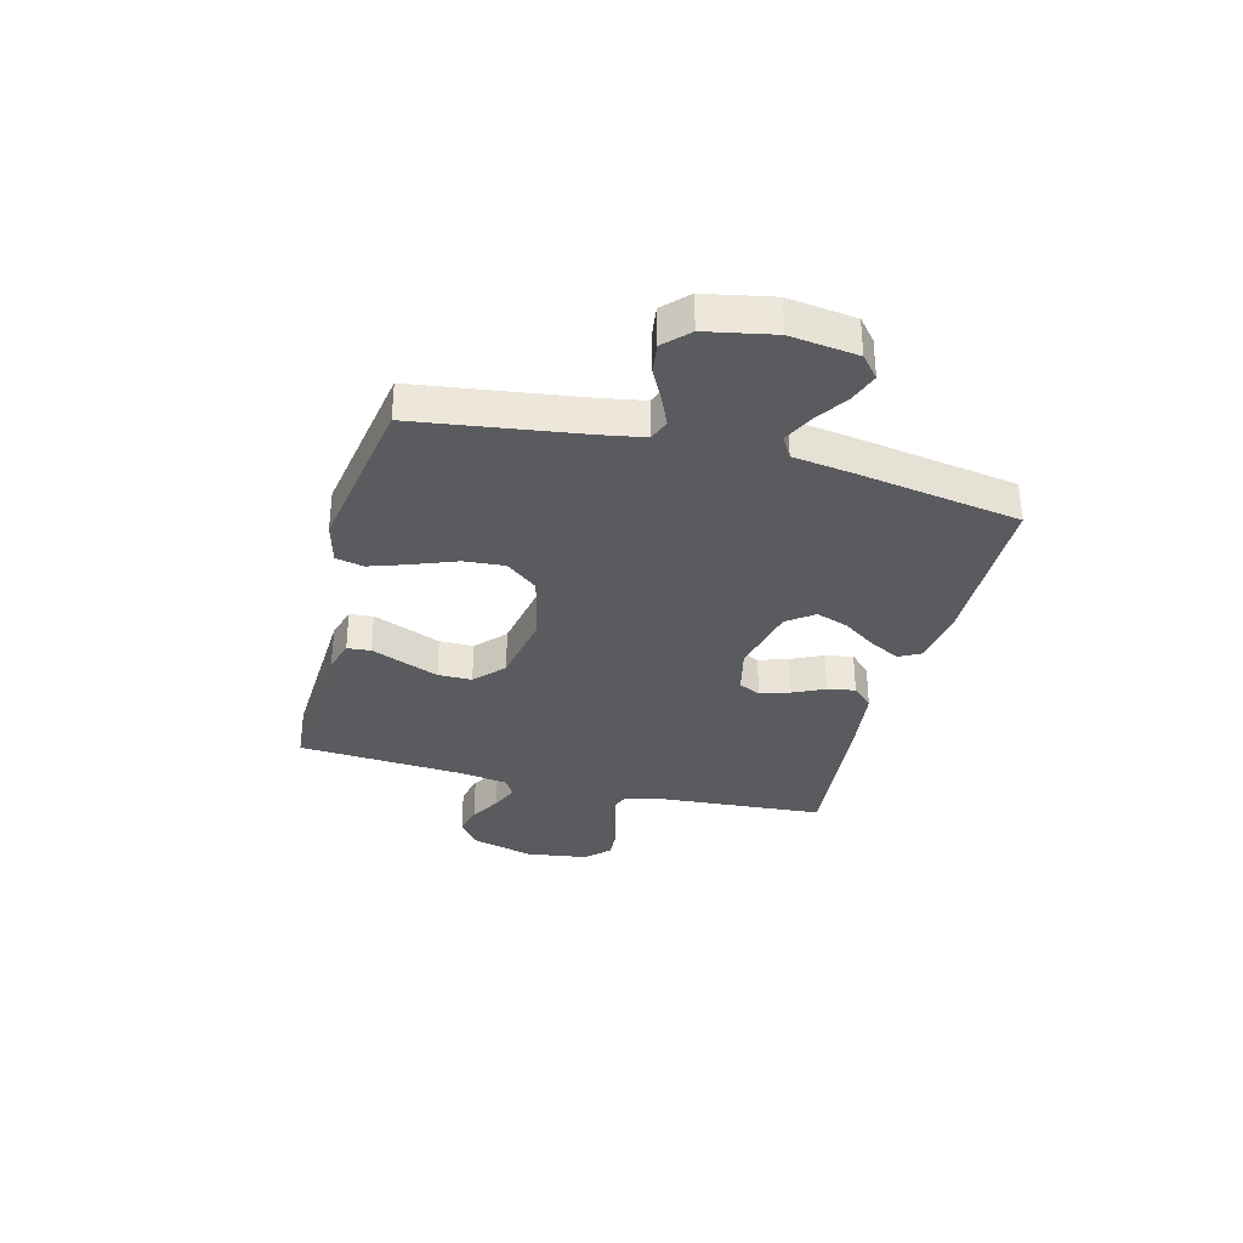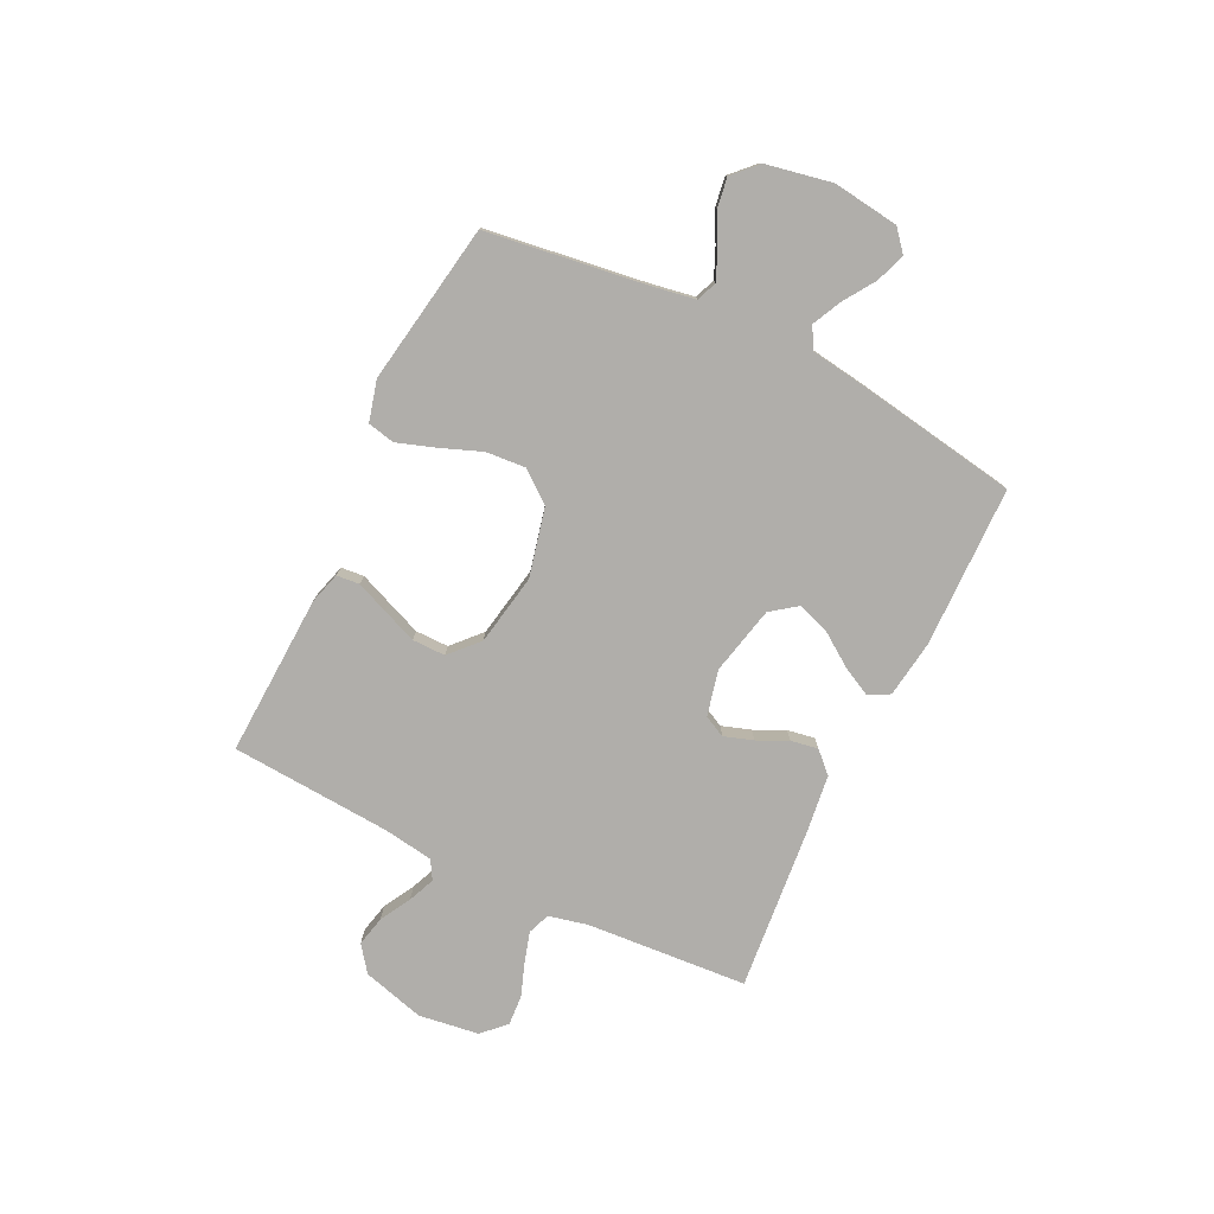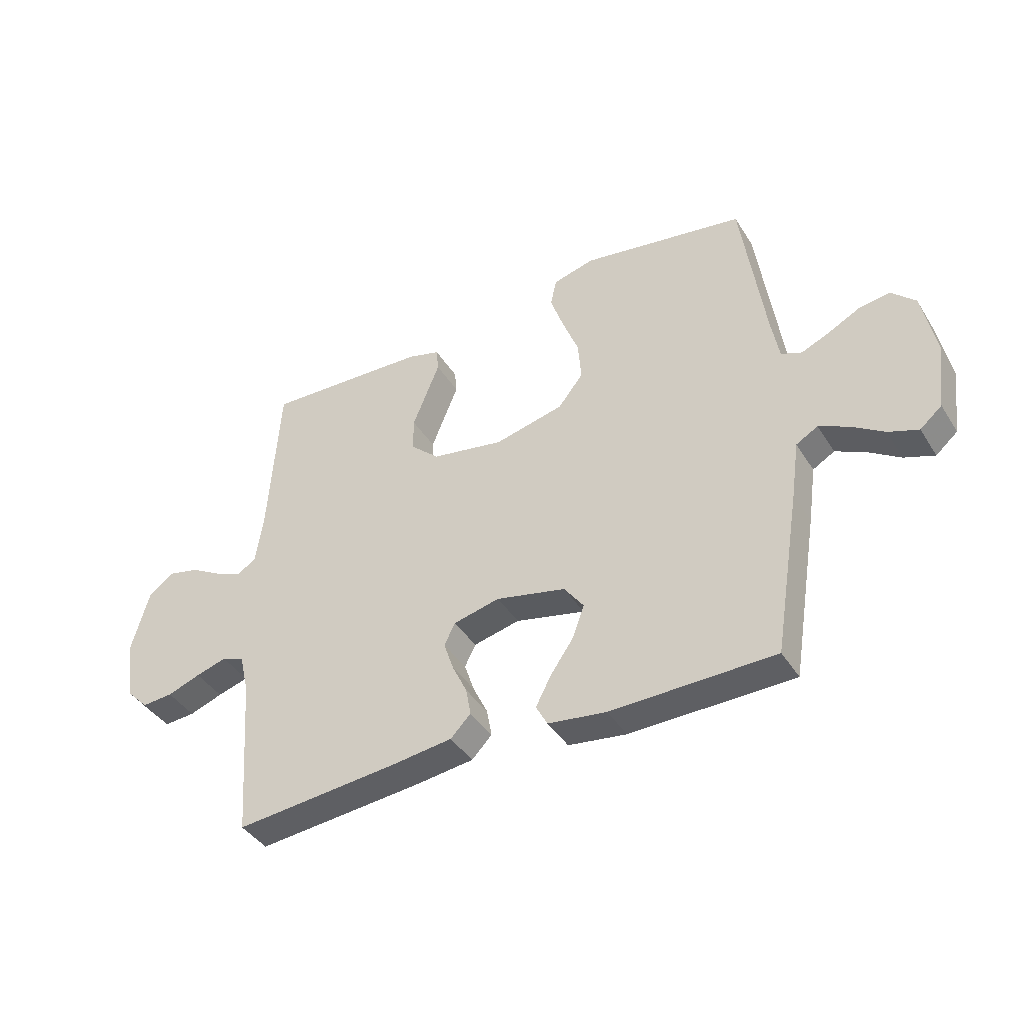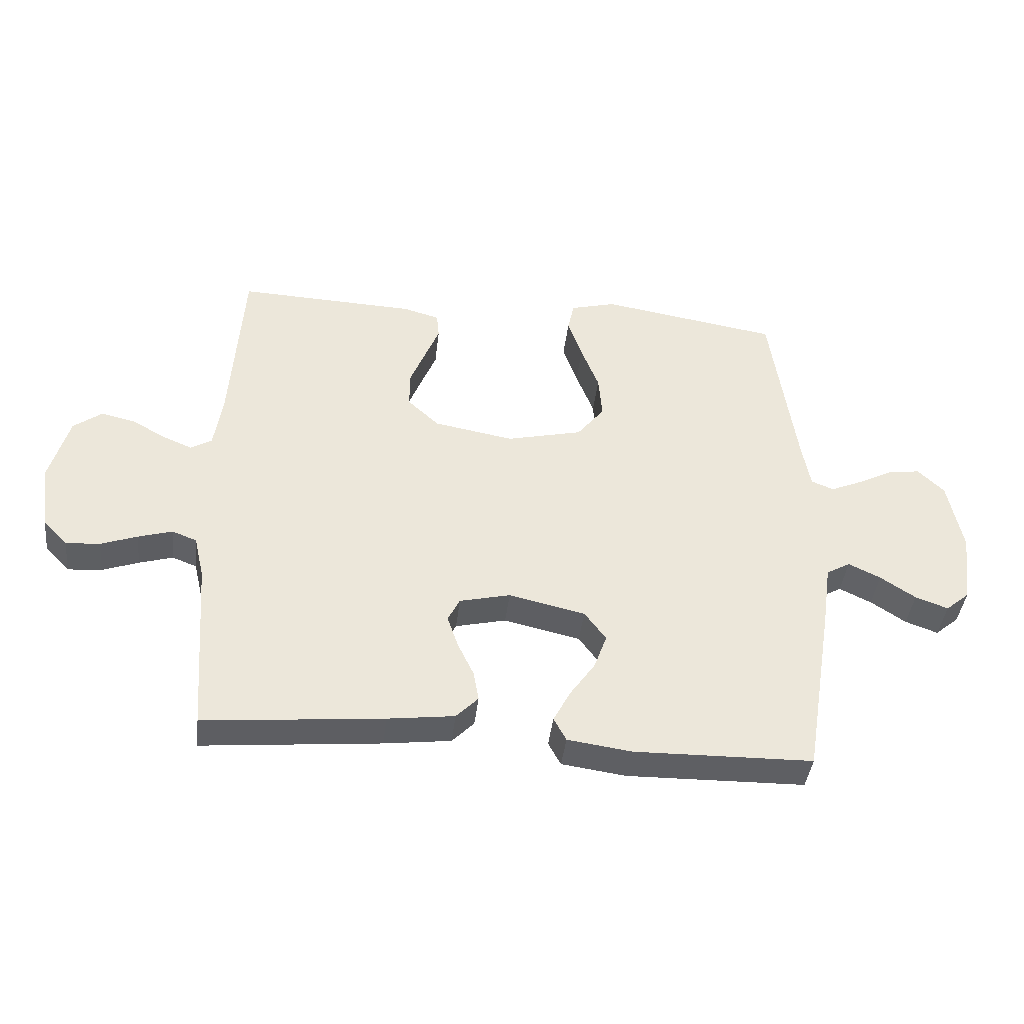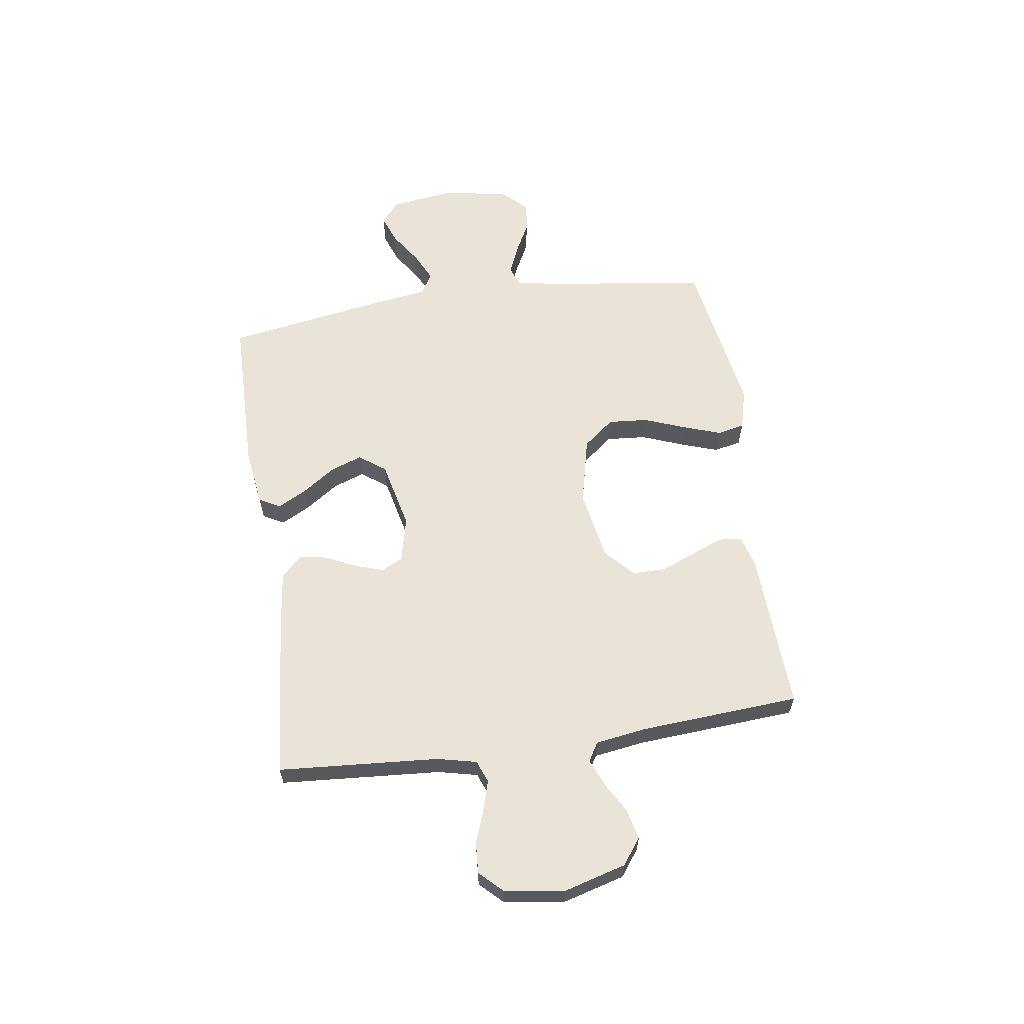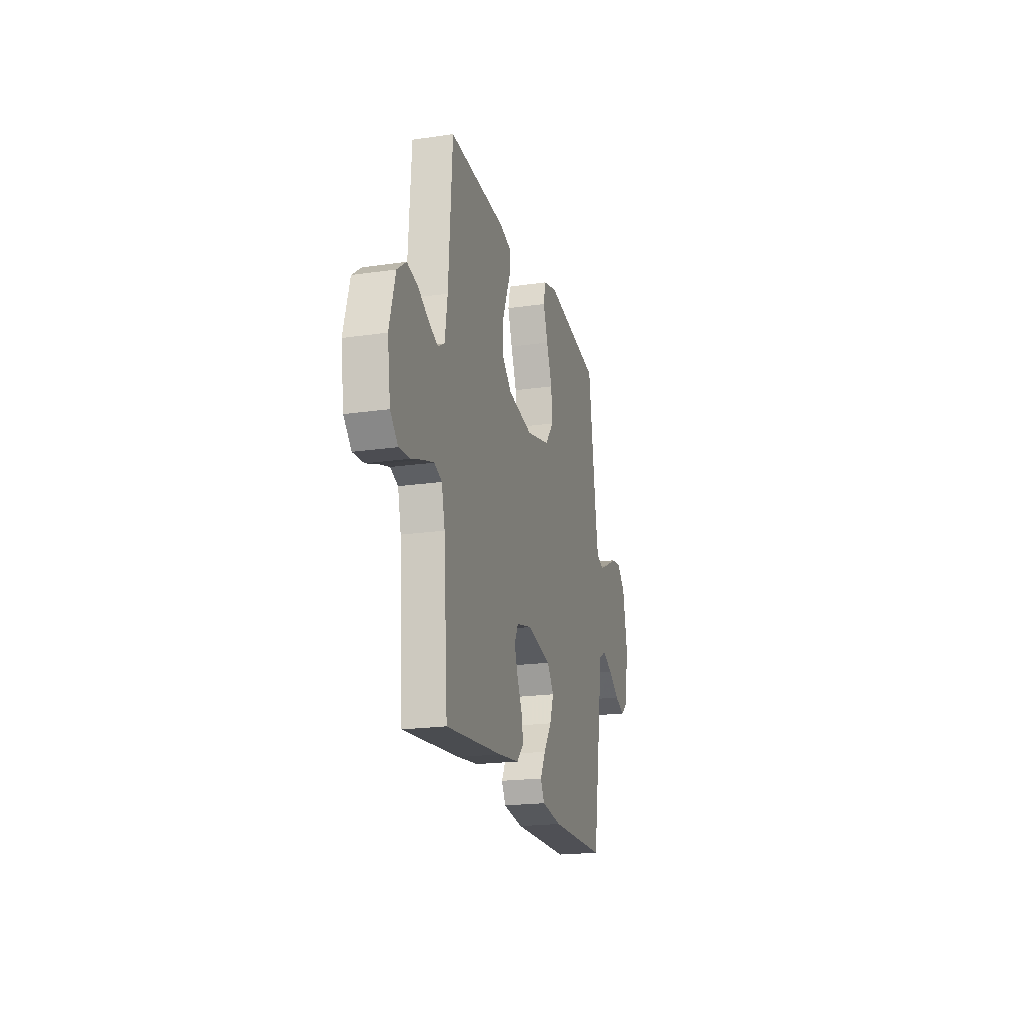
<metadata>
{"format":"obj","ext":"obj","renderer":"f3d","projection":"perspective","resolution":1024,"background":"white","views":[{"elev":-33.1,"azim":75.4,"up":"+Y"},{"elev":-77.9,"azim":64.0,"up":"+Y"},{"elev":-41.0,"azim":29.4,"up":"+Z"},{"elev":-41.2,"azim":-6.5,"up":"+Z"},{"elev":61.2,"azim":-98.4,"up":"+Y"},{"elev":-20.2,"azim":-75.1,"up":"+Z"}]}
</metadata>
<code>
v 0.5 0.07 -0.5
v 0.2 0.07 -0.505
v 0.093 0.07 -0.49
v 0.072 0.07 -0.451
v 0.1 0.07 -0.397
v 0.143 0.07 -0.335
v 0.164 0.07 -0.276
v 0.128 0.07 -0.227
v 0 0.07 -0.198
v -0.085 0.07 -0.218
v -0.105 0.07 -0.258
v -0.087 0.07 -0.312
v -0.06 0.07 -0.369
v -0.051 0.07 -0.42
v -0.088 0.07 -0.458
v -0.2 0.07 -0.472
v -0.5 0.07 -0.5
v -0.522 0.07 -0.2
v -0.539 0.07 -0.127
v -0.58 0.07 -0.111
v -0.637 0.07 -0.128
v -0.698 0.07 -0.15
v -0.755 0.07 -0.154
v -0.796 0.07 -0.112
v -0.812 0.07 0
v -0.78 0.07 0.116
v -0.732 0.07 0.152
v -0.676 0.07 0.139
v -0.619 0.07 0.107
v -0.569 0.07 0.086
v -0.534 0.07 0.107
v -0.52 0.07 0.2
v -0.5 0.07 0.5
v -0.2 0.07 0.487
v -0.14 0.07 0.47
v -0.136 0.07 0.427
v -0.16 0.07 0.368
v -0.186 0.07 0.303
v -0.186 0.07 0.241
v -0.133 0.07 0.192
v 0 0.07 0.168
v 0.127 0.07 0.198
v 0.173 0.07 0.256
v 0.167 0.07 0.33
v 0.137 0.07 0.408
v 0.113 0.07 0.478
v 0.124 0.07 0.529
v 0.2 0.07 0.549
v 0.5 0.07 0.5
v 0.542 0.07 0.2
v 0.556 0.07 0.12
v 0.594 0.07 0.105
v 0.647 0.07 0.128
v 0.705 0.07 0.158
v 0.76 0.07 0.166
v 0.804 0.07 0.123
v 0.828 0.07 0
v 0.812 0.07 -0.123
v 0.772 0.07 -0.157
v 0.717 0.07 -0.137
v 0.658 0.07 -0.098
v 0.604 0.07 -0.072
v 0.564 0.07 -0.095
v 0.549 0.07 -0.2
v 0.5 0 -0.5
v 0.2 0 -0.505
v 0.093 0 -0.49
v 0.072 0 -0.451
v 0.1 0 -0.397
v 0.143 0 -0.335
v 0.164 0 -0.276
v 0.128 0 -0.227
v 0 0 -0.198
v -0.085 0 -0.218
v -0.105 0 -0.258
v -0.087 0 -0.312
v -0.06 0 -0.369
v -0.051 0 -0.42
v -0.088 0 -0.458
v -0.2 0 -0.472
v -0.5 0 -0.5
v -0.522 0 -0.2
v -0.539 0 -0.127
v -0.58 0 -0.111
v -0.637 0 -0.128
v -0.698 0 -0.15
v -0.755 0 -0.154
v -0.796 0 -0.112
v -0.812 0 0
v -0.78 0 0.116
v -0.732 0 0.152
v -0.676 0 0.139
v -0.619 0 0.107
v -0.569 0 0.086
v -0.534 0 0.107
v -0.52 0 0.2
v -0.5 0 0.5
v -0.2 0 0.487
v -0.14 0 0.47
v -0.136 0 0.427
v -0.16 0 0.368
v -0.186 0 0.303
v -0.186 0 0.241
v -0.133 0 0.192
v 0 0 0.168
v 0.127 0 0.198
v 0.173 0 0.256
v 0.167 0 0.33
v 0.137 0 0.408
v 0.113 0 0.478
v 0.124 0 0.529
v 0.2 0 0.549
v 0.5 0 0.5
v 0.542 0 0.2
v 0.556 0 0.12
v 0.594 0 0.105
v 0.647 0 0.128
v 0.705 0 0.158
v 0.76 0 0.166
v 0.804 0 0.123
v 0.828 0 0
v 0.812 0 -0.123
v 0.772 0 -0.157
v 0.717 0 -0.137
v 0.658 0 -0.098
v 0.604 0 -0.072
v 0.564 0 -0.095
v 0.549 0 -0.2
f 4 5 6
f 3 4 6
f 2 3 6
f 1 2 6
f 64 1 6
f 63 64 6
f 62 63 6 7
f 59 60 61
f 58 59 61
f 57 58 61
f 56 57 61
f 55 56 61
f 54 55 61
f 53 54 61
f 52 53 61 62
f 62 7 8
f 52 62 8
f 51 52 8
f 48 49 50
f 47 48 50
f 46 47 50
f 45 46 50
f 44 45 50
f 43 44 50 51
f 51 8 9
f 43 51 9
f 42 43 9
f 35 36 37
f 34 35 37
f 33 34 37
f 32 33 37
f 31 32 37 38
f 30 31 38 39
f 27 28 29
f 26 27 29
f 25 26 29
f 24 25 29
f 23 24 29
f 22 23 29
f 21 22 29
f 20 21 29 30
f 30 39 40
f 20 30 40
f 19 20 40
f 16 17 18
f 15 16 18
f 14 15 18
f 13 14 18
f 12 13 18
f 11 12 18 19
f 41 42 9 10
f 19 40 41
f 11 19 41
f 10 11 41
f 70 69 68
f 70 68 67
f 70 67 66
f 70 66 65
f 70 65 128
f 70 128 127
f 71 70 127 126
f 125 124 123
f 125 123 122
f 125 122 121
f 125 121 120
f 125 120 119
f 125 119 118
f 125 118 117
f 126 125 117 116
f 72 71 126
f 72 126 116
f 72 116 115
f 114 113 112
f 114 112 111
f 114 111 110
f 114 110 109
f 114 109 108
f 115 114 108 107
f 73 72 115
f 73 115 107
f 73 107 106
f 101 100 99
f 101 99 98
f 101 98 97
f 101 97 96
f 102 101 96 95
f 103 102 95 94
f 93 92 91
f 93 91 90
f 93 90 89
f 93 89 88
f 93 88 87
f 93 87 86
f 93 86 85
f 94 93 85 84
f 104 103 94
f 104 94 84
f 104 84 83
f 82 81 80
f 82 80 79
f 82 79 78
f 82 78 77
f 82 77 76
f 83 82 76 75
f 74 73 106 105
f 105 104 83
f 105 83 75
f 105 75 74
f 1 65 66 2
f 2 66 67 3
f 3 67 68 4
f 4 68 69 5
f 5 69 70 6
f 6 70 71 7
f 7 71 72 8
f 8 72 73 9
f 9 73 74 10
f 10 74 75 11
f 11 75 76 12
f 12 76 77 13
f 13 77 78 14
f 14 78 79 15
f 15 79 80 16
f 16 80 81 17
f 17 81 82 18
f 18 82 83 19
f 19 83 84 20
f 20 84 85 21
f 21 85 86 22
f 22 86 87 23
f 23 87 88 24
f 24 88 89 25
f 25 89 90 26
f 26 90 91 27
f 27 91 92 28
f 28 92 93 29
f 29 93 94 30
f 30 94 95 31
f 31 95 96 32
f 32 96 97 33
f 33 97 98 34
f 34 98 99 35
f 35 99 100 36
f 36 100 101 37
f 37 101 102 38
f 38 102 103 39
f 39 103 104 40
f 40 104 105 41
f 41 105 106 42
f 42 106 107 43
f 43 107 108 44
f 44 108 109 45
f 45 109 110 46
f 46 110 111 47
f 47 111 112 48
f 48 112 113 49
f 49 113 114 50
f 50 114 115 51
f 51 115 116 52
f 52 116 117 53
f 53 117 118 54
f 54 118 119 55
f 55 119 120 56
f 56 120 121 57
f 57 121 122 58
f 58 122 123 59
f 59 123 124 60
f 60 124 125 61
f 61 125 126 62
f 62 126 127 63
f 63 127 128 64
f 64 128 65 1

</code>
